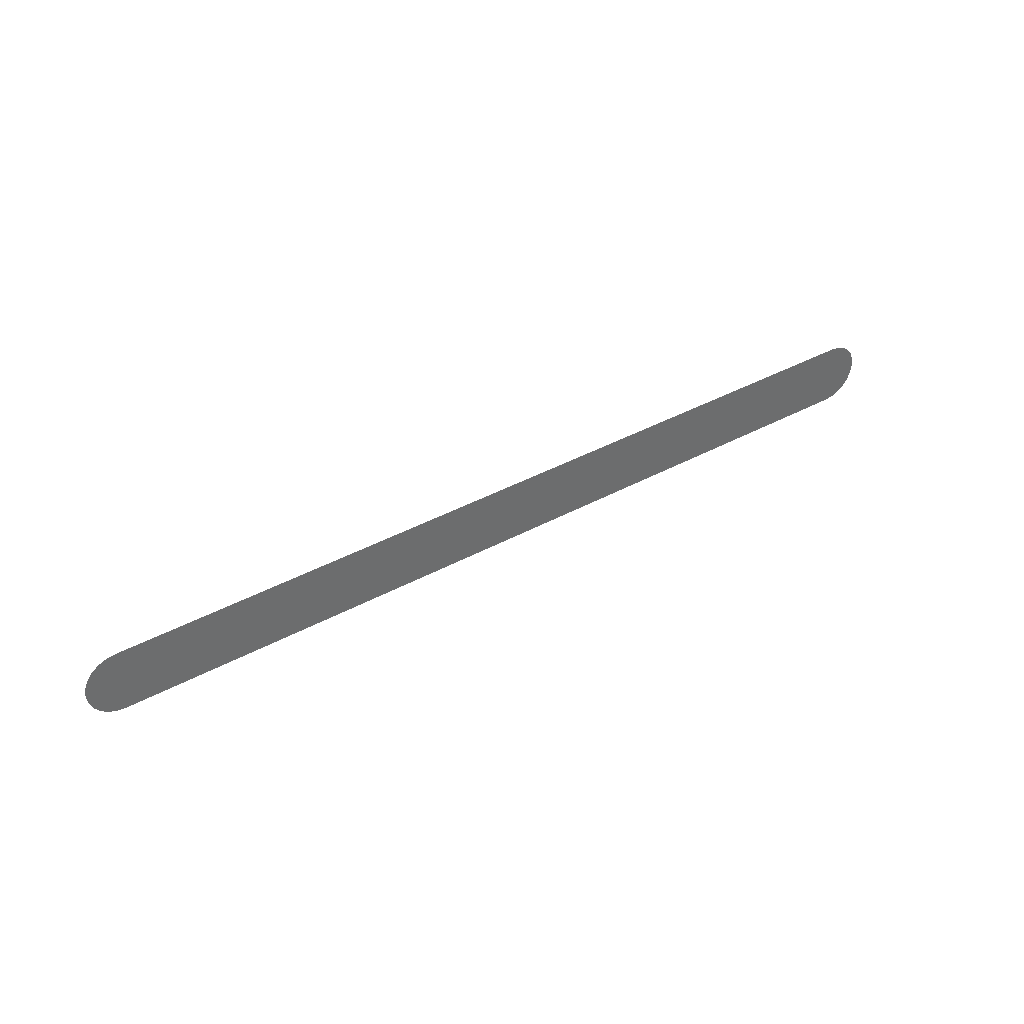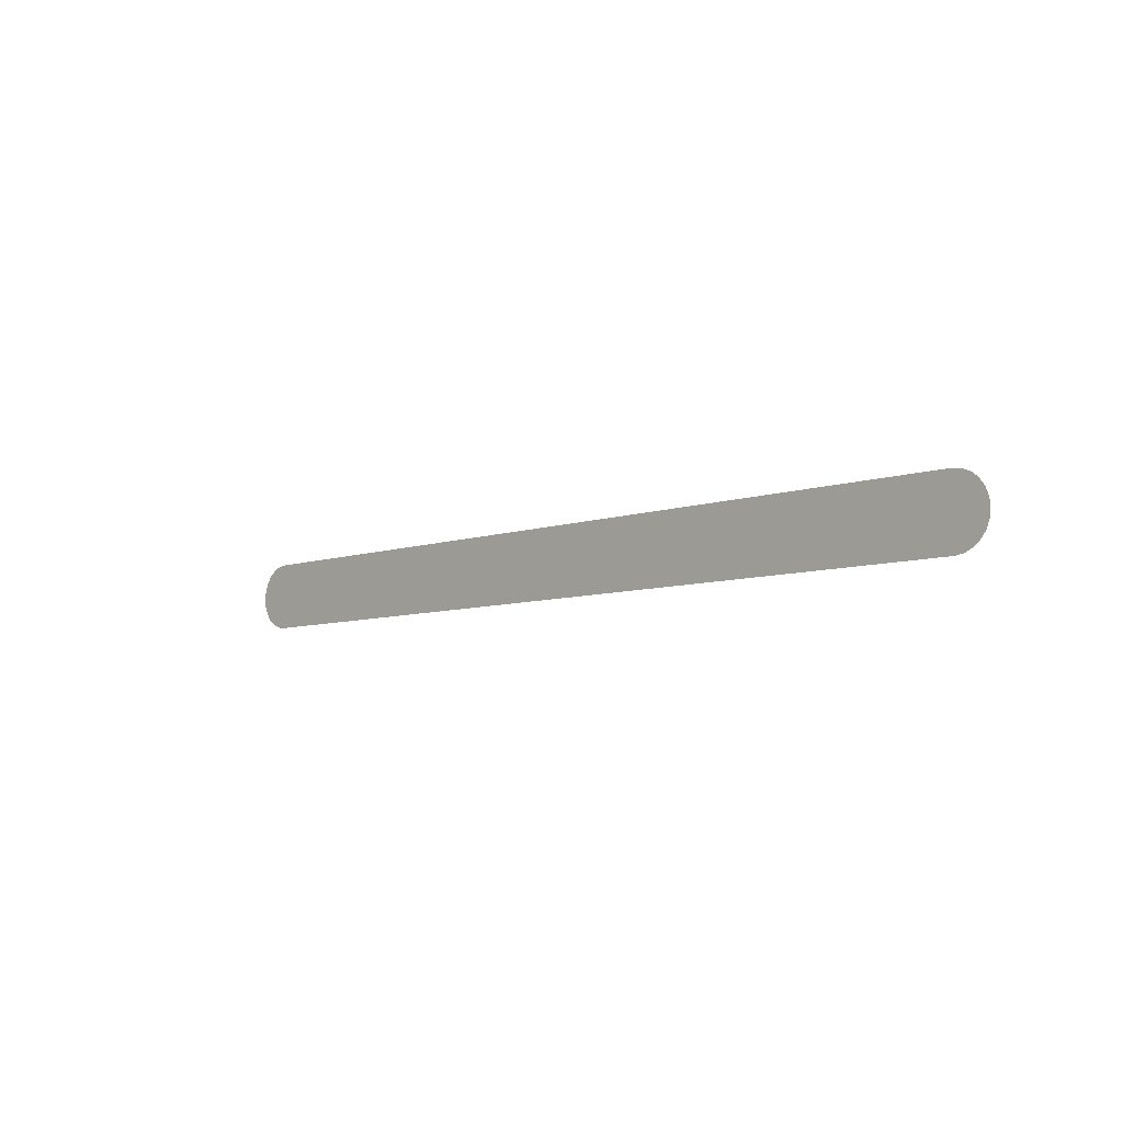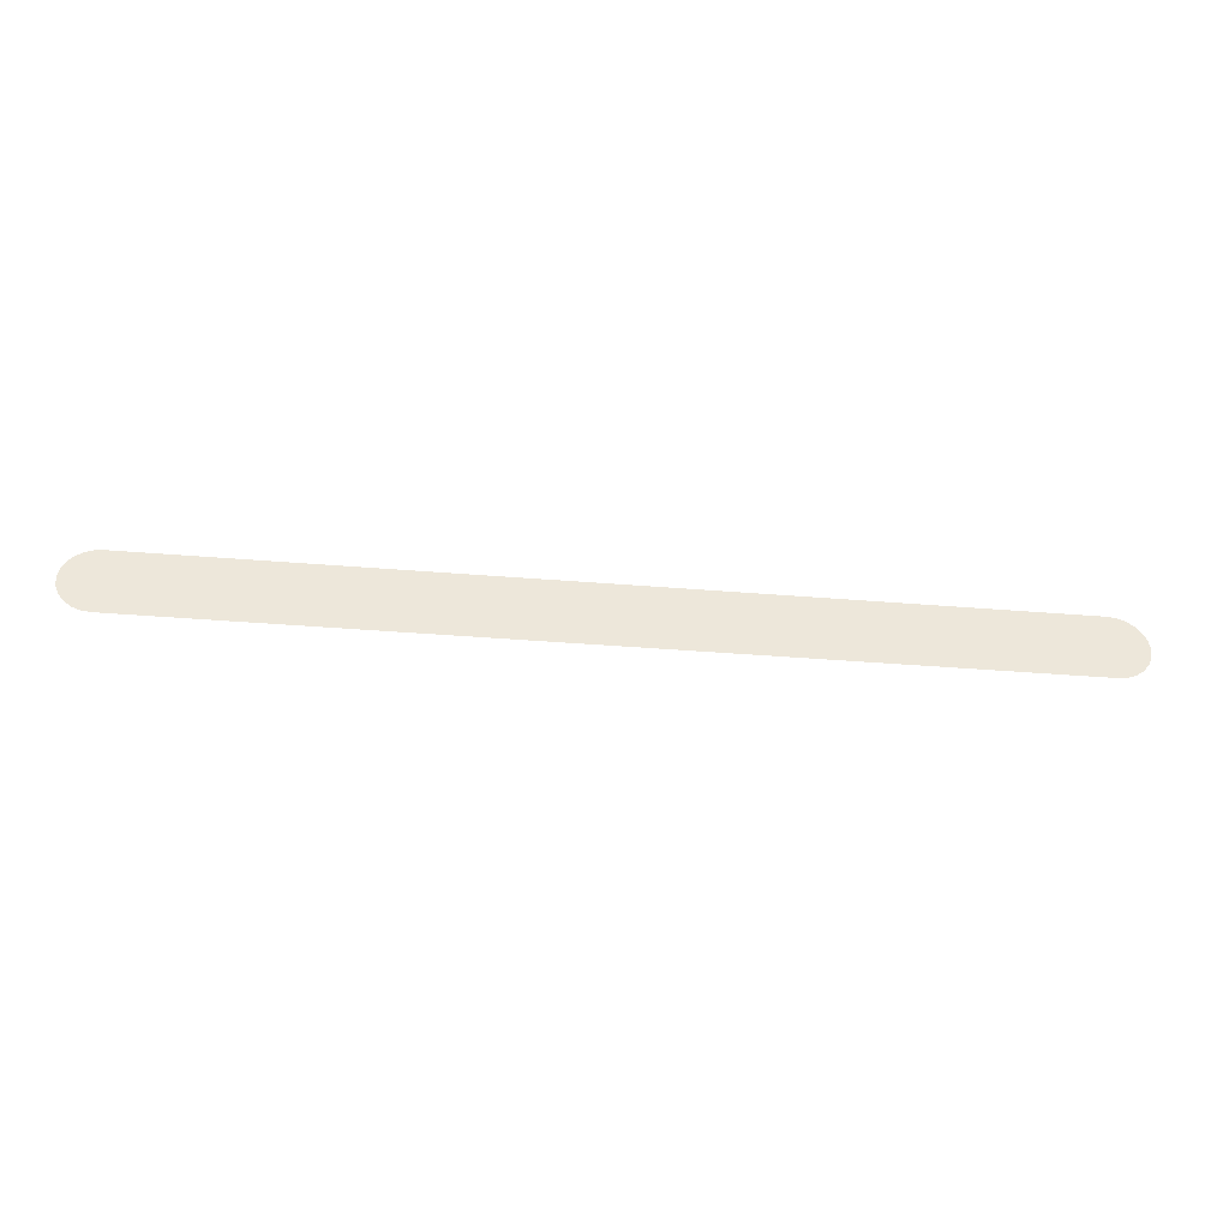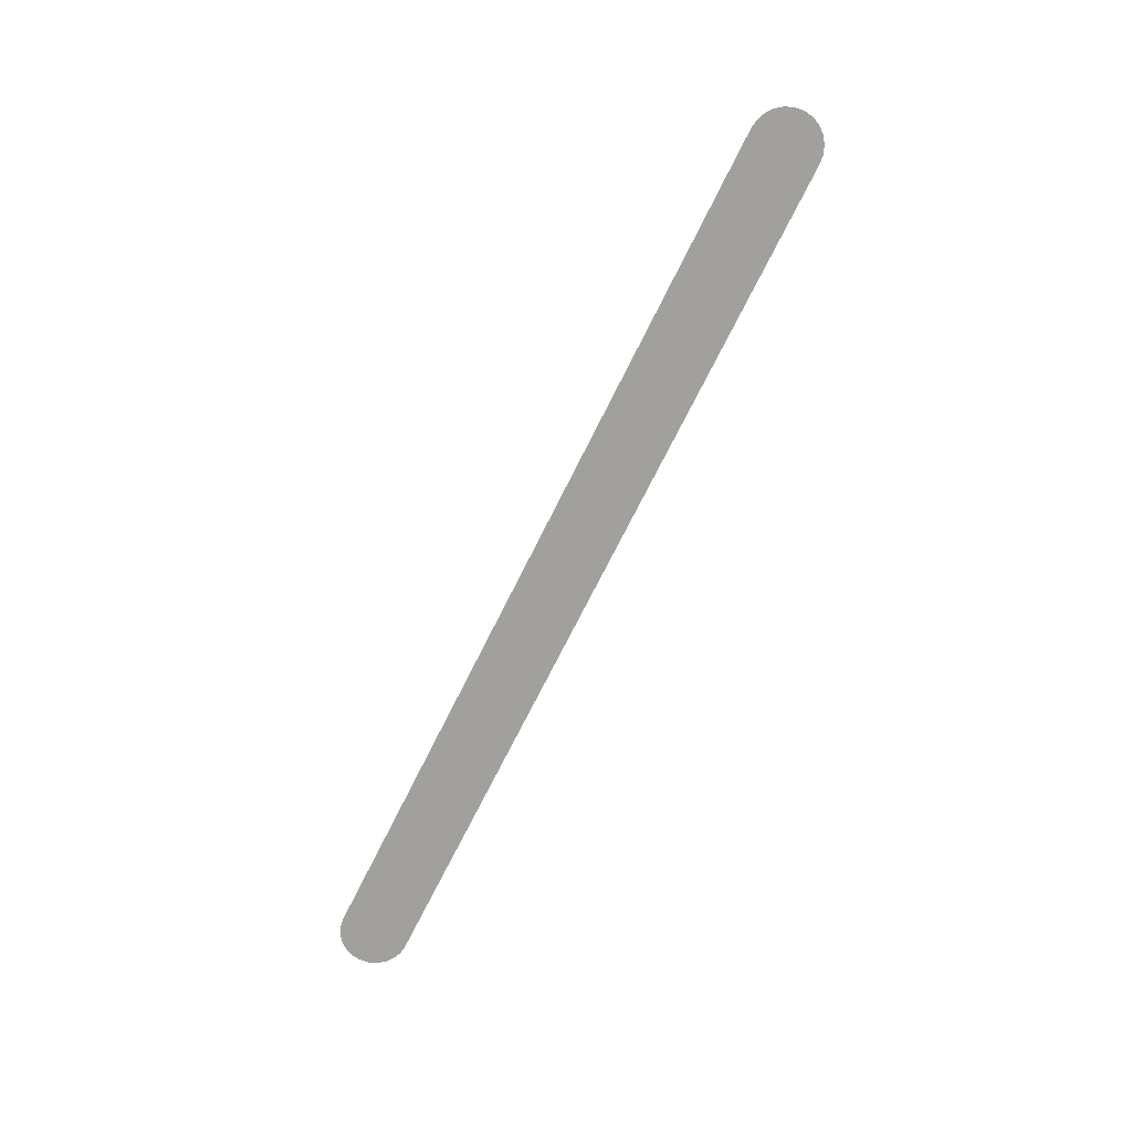
<metadata>
{"format":"obj","ext":"obj","renderer":"f3d","projection":"perspective","resolution":1024,"background":"white","views":[{"elev":39.2,"azim":-34.4,"up":"+Y"},{"elev":-7.1,"azim":45.8,"up":"+Y"},{"elev":-40.1,"azim":174.2,"up":"+Y"},{"elev":-71.7,"azim":-116.4,"up":"+Z"}]}
</metadata>
<code>
o mesh71/mesh71-geometry/material_0/component_3#mesh71-geometry
v -0.2576 0.4166 0.4077
v -0.1346 0.4167 0.4077
v -0.2564 0.4167 0.4077
v -0.2576 0.4166 0.4077
v -0.1334 0.4166 0.4077
v -0.1346 0.4167 0.4077
v -0.2588 0.4161 0.4077
v -0.1334 0.4166 0.4077
v -0.2576 0.4166 0.4077
v -0.2588 0.4161 0.4077
v -0.1322 0.4161 0.4077
v -0.1334 0.4166 0.4077
v -0.2598 0.4153 0.4077
v -0.1322 0.4161 0.4077
v -0.2588 0.4161 0.4077
v -0.2606 0.4143 0.4077
v -0.1312 0.4153 0.4077
v -0.2598 0.4153 0.4077
v -0.2598 0.4153 0.4077
v -0.1312 0.4153 0.4077
v -0.1322 0.4161 0.4077
v -0.261 0.4131 0.4077
v -0.1304 0.4143 0.4077
v -0.2606 0.4143 0.4077
v -0.2606 0.4143 0.4077
v -0.1304 0.4143 0.4077
v -0.1312 0.4153 0.4077
v -0.2612 0.4119 0.4077
v -0.13 0.4131 0.4077
v -0.261 0.4131 0.4077
v -0.261 0.4131 0.4077
v -0.13 0.4131 0.4077
v -0.1304 0.4143 0.4077
v -0.261 0.4106 0.4077
v -0.1298 0.4119 0.4077
v -0.2612 0.4119 0.4077
v -0.2612 0.4119 0.4077
v -0.1298 0.4119 0.4077
v -0.13 0.4131 0.4077
v -0.2606 0.4095 0.4077
v -0.13 0.4106 0.4077
v -0.261 0.4106 0.4077
v -0.261 0.4106 0.4077
v -0.13 0.4106 0.4077
v -0.1298 0.4119 0.4077
v -0.2606 0.4095 0.4077
v -0.1304 0.4095 0.4077
v -0.13 0.4106 0.4077
v -0.2598 0.4085 0.4077
v -0.1304 0.4095 0.4077
v -0.2606 0.4095 0.4077
v -0.2598 0.4085 0.4077
v -0.1312 0.4085 0.4077
v -0.1304 0.4095 0.4077
v -0.2588 0.4077 0.4077
v -0.1312 0.4085 0.4077
v -0.2598 0.4085 0.4077
v -0.2588 0.4077 0.4077
v -0.1322 0.4077 0.4077
v -0.1312 0.4085 0.4077
v -0.2576 0.4072 0.4077
v -0.1322 0.4077 0.4077
v -0.2588 0.4077 0.4077
v -0.2576 0.4072 0.4077
v -0.1334 0.4072 0.4077
v -0.1322 0.4077 0.4077
v -0.1334 0.4072 0.4077
v -0.2564 0.4071 0.4077
v -0.1346 0.4071 0.4077
v -0.2564 0.4071 0.4077
v -0.1334 0.4072 0.4077
v -0.2576 0.4072 0.4077
v -0.2564 0.4167 0.4077
v -0.1346 0.4167 0.4077
v -0.2576 0.4166 0.4077
v -0.1346 0.4167 0.4077
v -0.1334 0.4166 0.4077
v -0.2576 0.4166 0.4077
v -0.2576 0.4166 0.4077
v -0.1334 0.4166 0.4077
v -0.2588 0.4161 0.4077
v -0.1334 0.4166 0.4077
v -0.1322 0.4161 0.4077
v -0.2588 0.4161 0.4077
v -0.2588 0.4161 0.4077
v -0.1322 0.4161 0.4077
v -0.2598 0.4153 0.4077
v -0.2598 0.4153 0.4077
v -0.1312 0.4153 0.4077
v -0.2606 0.4143 0.4077
v -0.1322 0.4161 0.4077
v -0.1312 0.4153 0.4077
v -0.2598 0.4153 0.4077
v -0.2606 0.4143 0.4077
v -0.1304 0.4143 0.4077
v -0.261 0.4131 0.4077
v -0.1312 0.4153 0.4077
v -0.1304 0.4143 0.4077
v -0.2606 0.4143 0.4077
v -0.261 0.4131 0.4077
v -0.13 0.4131 0.4077
v -0.2612 0.4119 0.4077
v -0.1304 0.4143 0.4077
v -0.13 0.4131 0.4077
v -0.261 0.4131 0.4077
v -0.2612 0.4119 0.4077
v -0.1298 0.4119 0.4077
v -0.261 0.4106 0.4077
v -0.13 0.4131 0.4077
v -0.1298 0.4119 0.4077
v -0.2612 0.4119 0.4077
v -0.261 0.4106 0.4077
v -0.13 0.4106 0.4077
v -0.2606 0.4095 0.4077
v -0.1298 0.4119 0.4077
v -0.13 0.4106 0.4077
v -0.261 0.4106 0.4077
v -0.13 0.4106 0.4077
v -0.1304 0.4095 0.4077
v -0.2606 0.4095 0.4077
v -0.2606 0.4095 0.4077
v -0.1304 0.4095 0.4077
v -0.2598 0.4085 0.4077
v -0.1304 0.4095 0.4077
v -0.1312 0.4085 0.4077
v -0.2598 0.4085 0.4077
v -0.2598 0.4085 0.4077
v -0.1312 0.4085 0.4077
v -0.2588 0.4077 0.4077
v -0.1312 0.4085 0.4077
v -0.1322 0.4077 0.4077
v -0.2588 0.4077 0.4077
v -0.2588 0.4077 0.4077
v -0.1322 0.4077 0.4077
v -0.2576 0.4072 0.4077
v -0.1322 0.4077 0.4077
v -0.1334 0.4072 0.4077
v -0.2576 0.4072 0.4077
v -0.1346 0.4071 0.4077
v -0.2564 0.4071 0.4077
v -0.1334 0.4072 0.4077
v -0.2576 0.4072 0.4077
v -0.1334 0.4072 0.4077
v -0.2564 0.4071 0.4077
f 1 2 3
f 4 5 6
f 7 8 9
f 10 11 12
f 13 14 15
f 16 17 18
f 19 20 21
f 22 23 24
f 25 26 27
f 28 29 30
f 31 32 33
f 34 35 36
f 37 38 39
f 40 41 42
f 43 44 45
f 46 47 48
f 49 50 51
f 52 53 54
f 55 56 57
f 58 59 60
f 61 62 63
f 64 65 66
f 67 68 69
f 70 71 72
f 73 74 75
f 76 77 78
f 79 80 81
f 82 83 84
f 85 86 87
f 88 89 90
f 91 92 93
f 94 95 96
f 97 98 99
f 100 101 102
f 103 104 105
f 106 107 108
f 109 110 111
f 112 113 114
f 115 116 117
f 118 119 120
f 121 122 123
f 124 125 126
f 127 128 129
f 130 131 132
f 133 134 135
f 136 137 138
f 139 140 141
f 142 143 144

</code>
